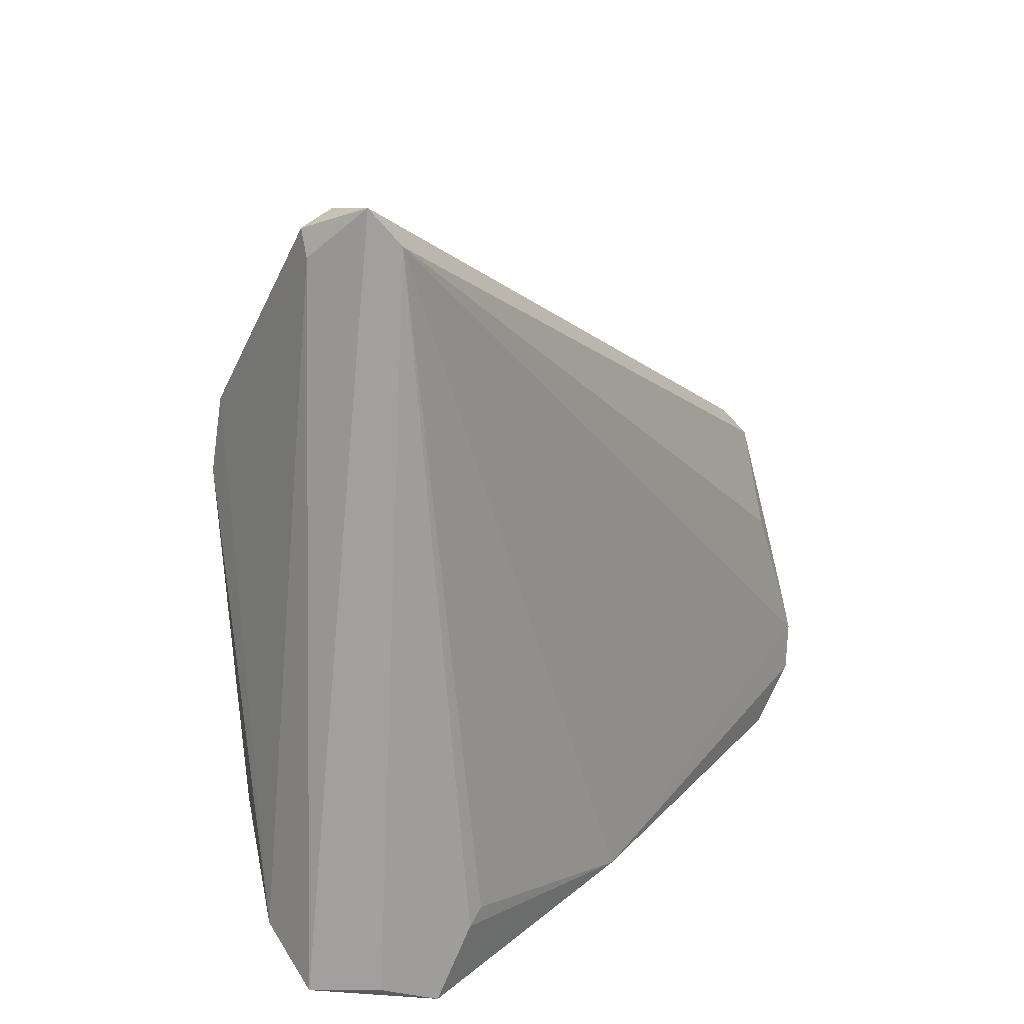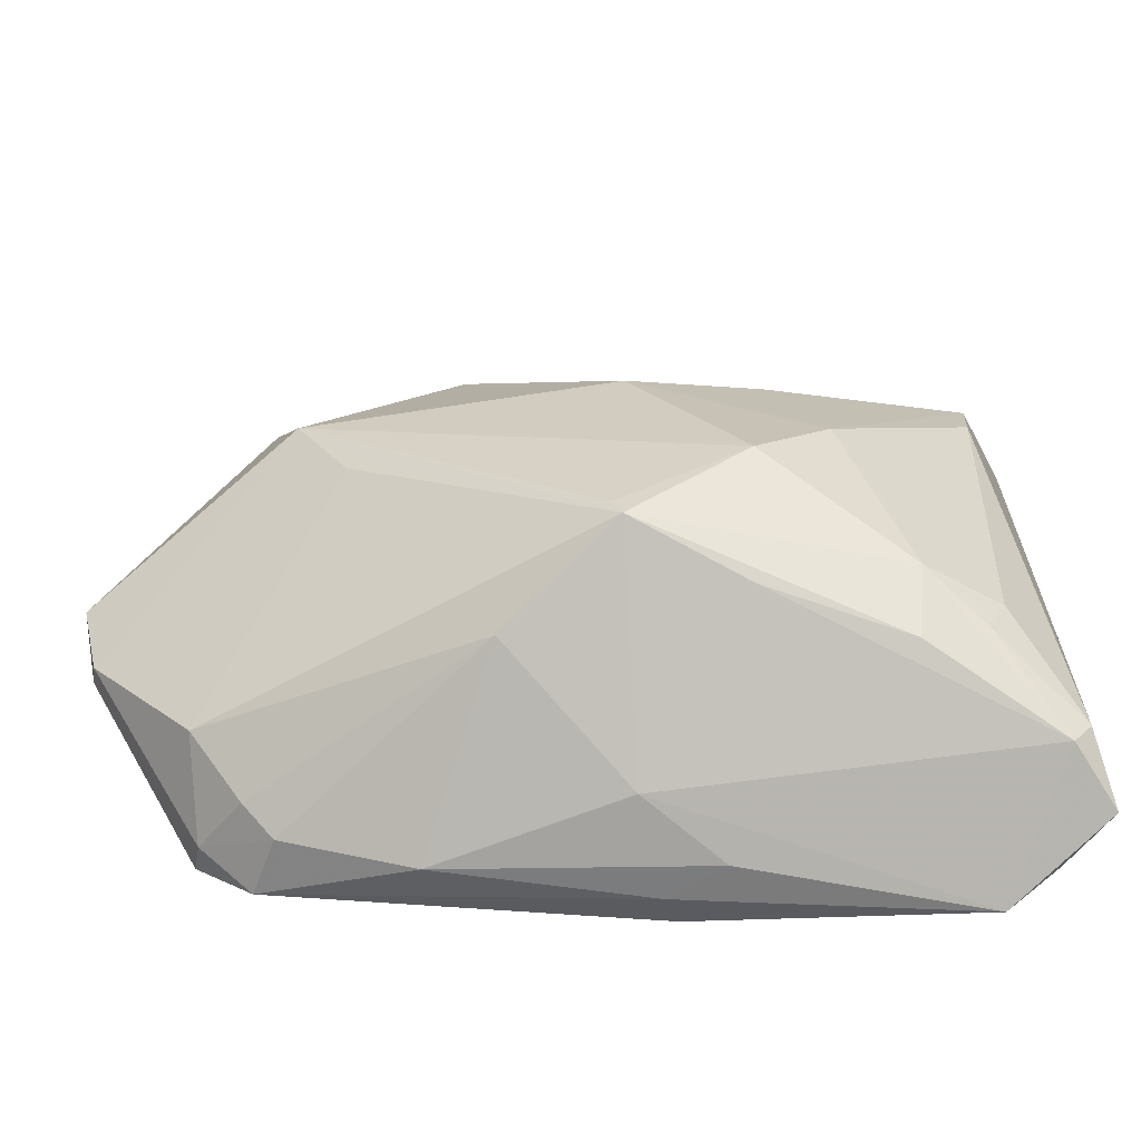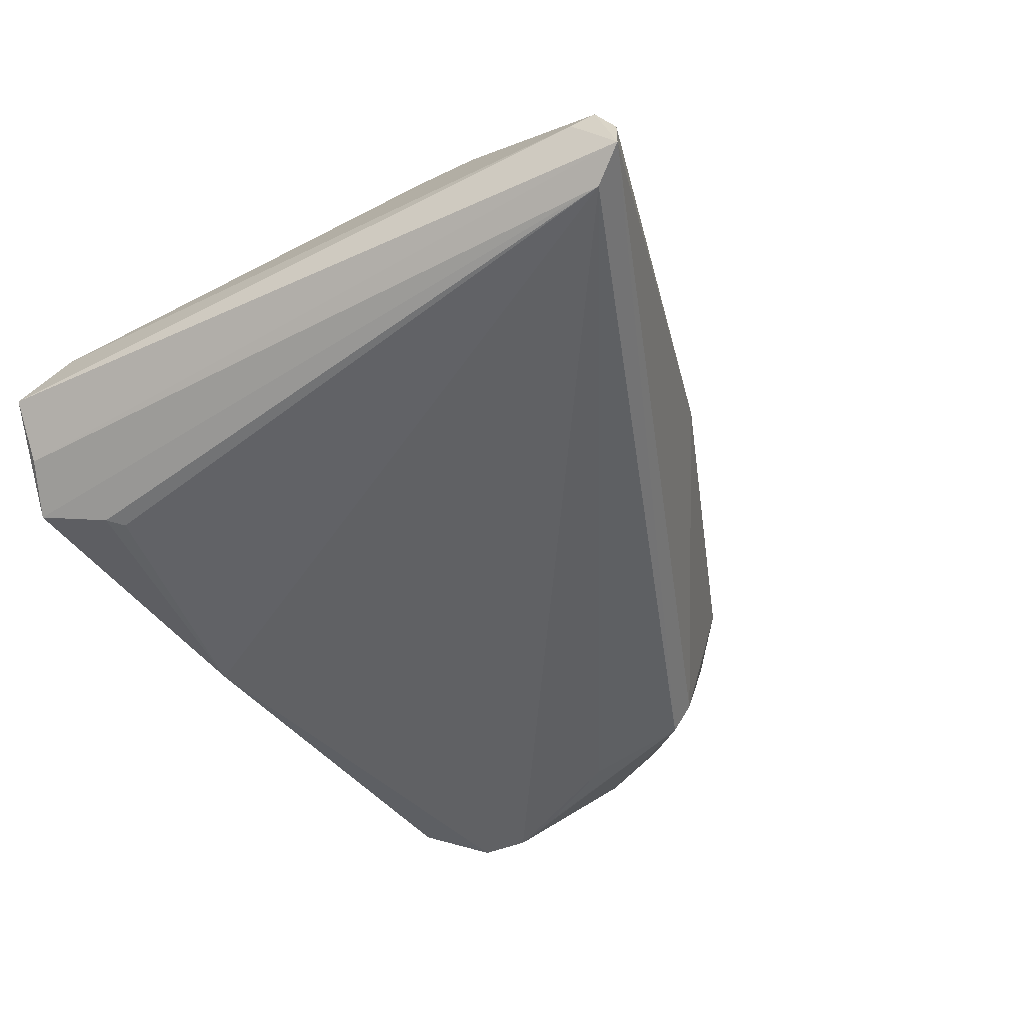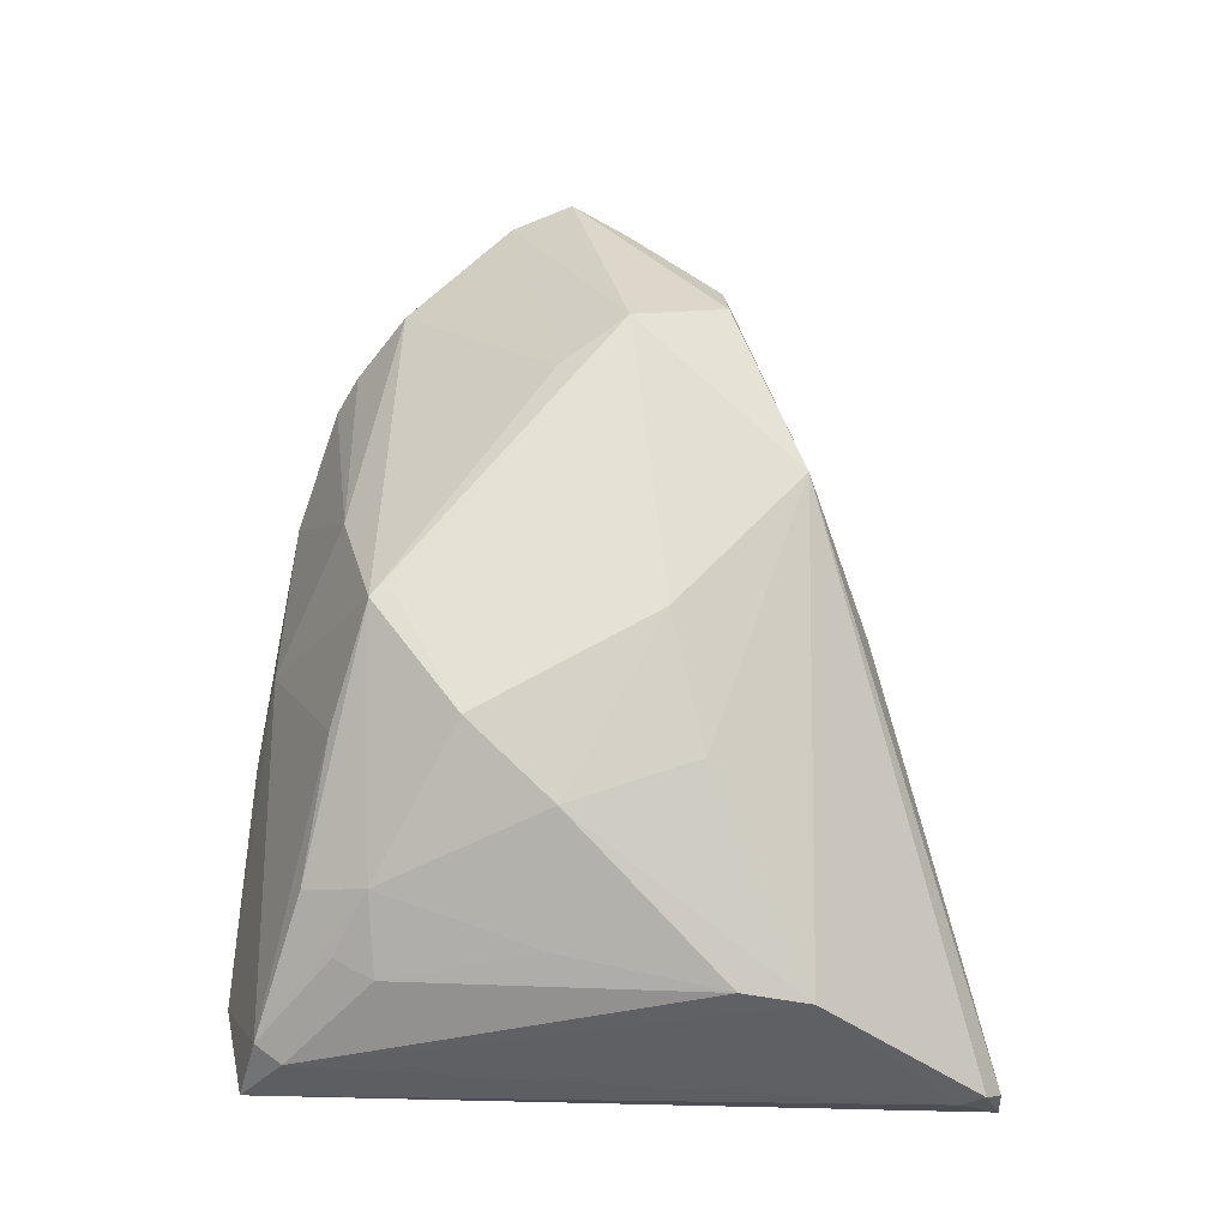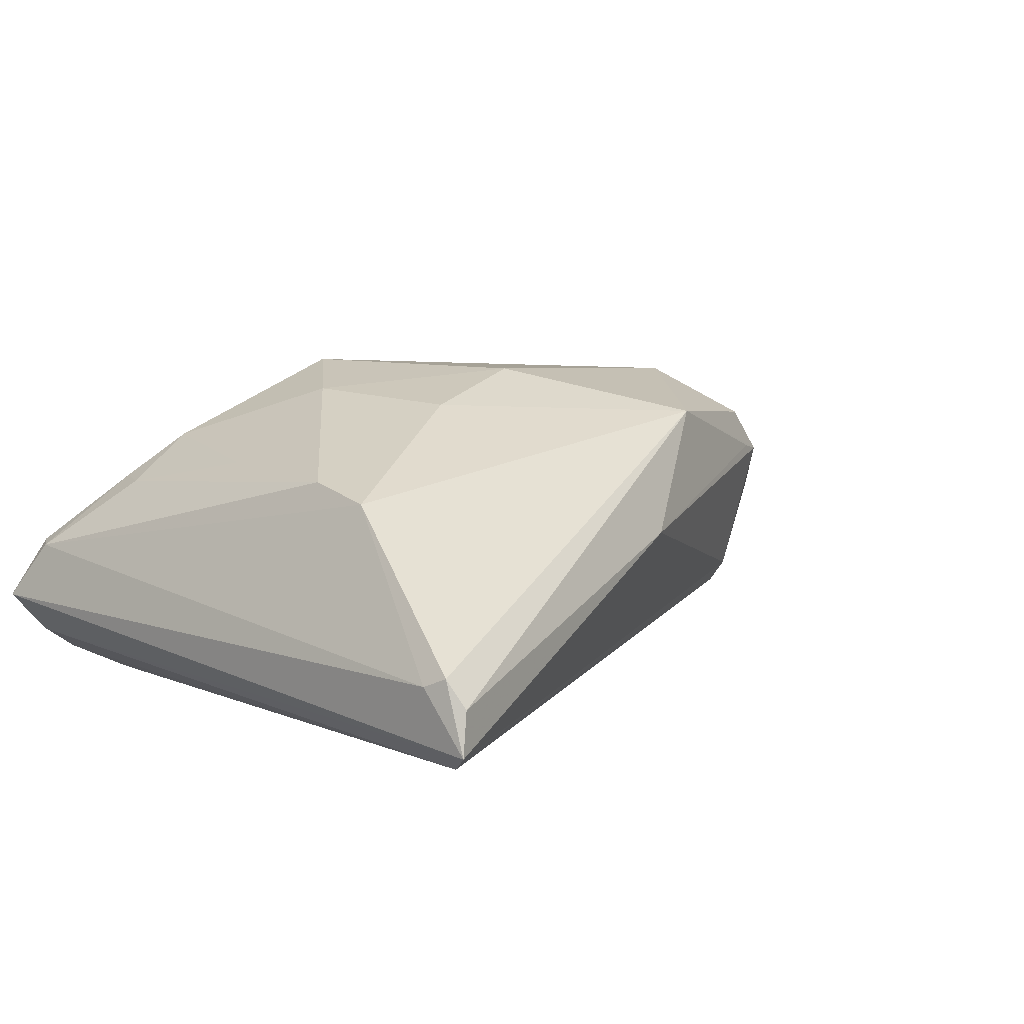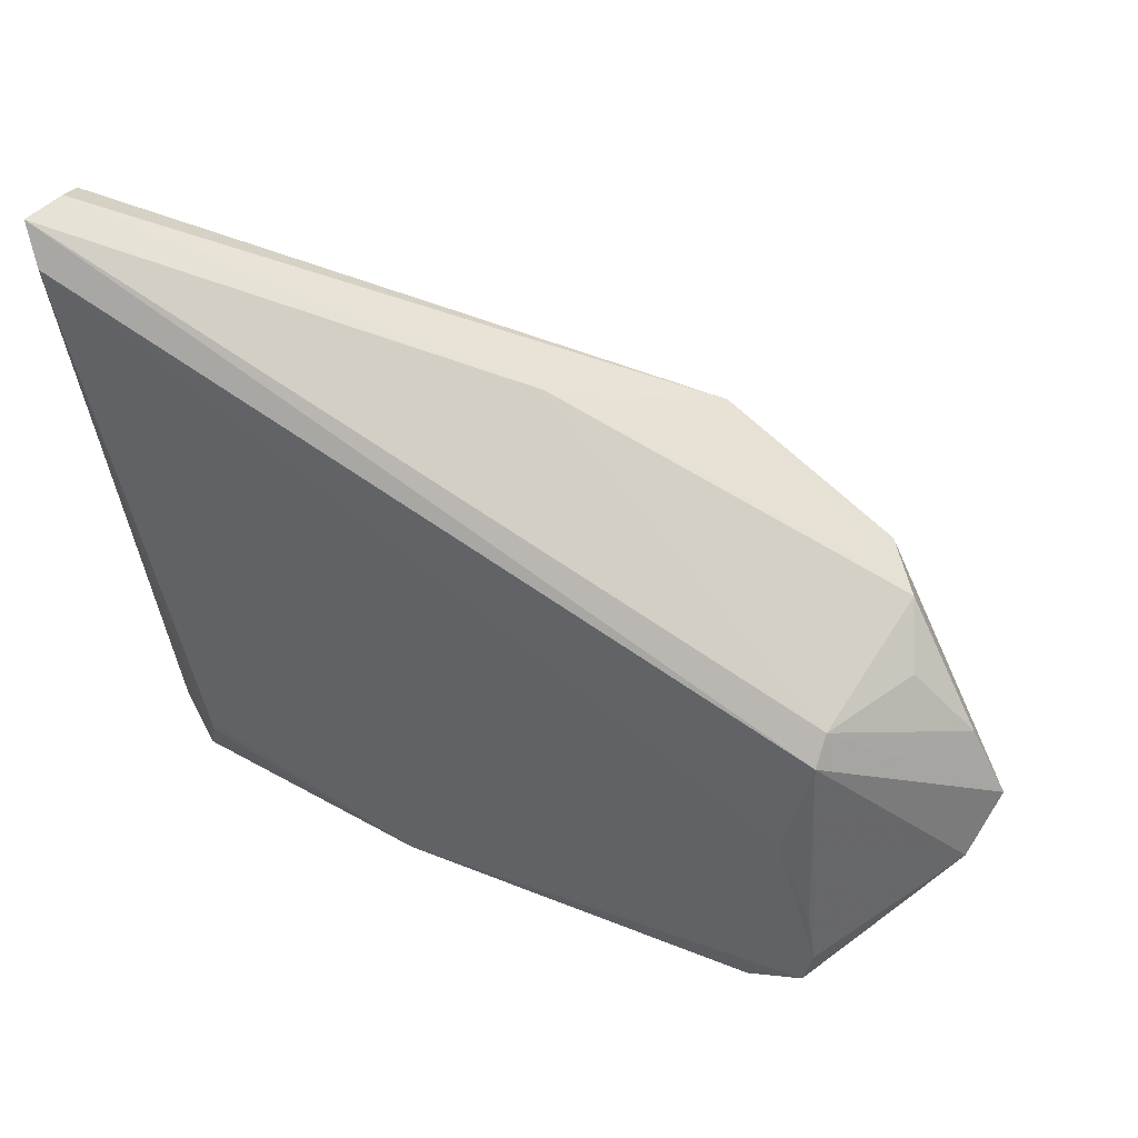
<metadata>
{"format":"obj","ext":"obj","renderer":"f3d","projection":"perspective","resolution":1024,"background":"white","views":[{"elev":14.1,"azim":124.1,"up":"+Y"},{"elev":-62.2,"azim":4.5,"up":"+Y"},{"elev":-50.7,"azim":120.1,"up":"+Z"},{"elev":66.7,"azim":90.5,"up":"+Z"},{"elev":6.0,"azim":134.0,"up":"+Z"},{"elev":52.8,"azim":-149.0,"up":"+Y"}]}
</metadata>
<code>
v -0.03041 -0.03352 -0.01029
v 0.04117 -0.006429 0.008684
v 0.006554 -0.02526 0.01918
v 0.009313 -0.03747 -0.02052
v 0.04564 0.02094 0.005798
v -0.03626 0.004974 -0.01221
v -0.0521 -0.005411 0.001816
v 0.04875 0.03895 -0.02052
v 0.007957 -0.03965 -0.01613
v 0.05138 0.04273 -0.01842
v 0.04657 -0.04026 -0.01486
v -0.03909 -0.02907 -0.0135
v -0.04026 0.007995 0.001379
v -0.03491 -0.006343 -0.01577
v 0.02838 -0.005386 0.01726
v -0.03359 -0.03092 -0.007331
v 0.00616 -0.03799 -0.004826
v 0.0189 -0.02935 0.01265
v 0.05149 0.04032 -0.01037
v -0.05101 -0.01188 -0.003267
v -0.02197 -0.006346 0.01712
v 0.03621 -0.03321 -0.02052
v 0.04818 -0.03728 -0.002538
v 0.04347 -0.02415 0.00545
v -0.006604 -0.02948 0.009001
v 0.03429 -0.0321 0.006992
v 0.045 0.01293 0.007742
v 0.04123 -0.02859 0.005893
v 0.05054 0.04236 -0.0135
v 0.005572 -0.02288 0.01934
v -0.03583 0.007632 -0.009374
v 0.03788 -0.03489 -0.02026
v -0.03961 -0.01642 -0.01644
v -0.01571 -0.03749 -0.01225
v 0.002787 0.0282 -0.0002842
v -0.03885 -0.02506 -0.002042
v -0.01779 -0.008352 0.01777
v -0.03354 0.01338 0.007884
v 0.007375 0.005801 0.01947
v -0.04015 -0.02735 -0.01729
v -0.05051 -0.0126 -0.00102
v -0.04102 -0.02198 -0.01711
v -0.03349 -0.03311 -0.01692
v -0.03681 0.01221 0.007291
v -0.04732 0.00134 0.002691
v 0.04084 -0.04273 -0.01805
v 0.01994 -0.01518 0.02052
v 0.0225 0.009708 0.01553
v -0.03174 0.01263 0.01264
v 0.03538 -0.02471 0.01101
v 0.0521 -0.03946 -0.00961
v 0.0521 0.03759 -0.01148
v 0.05035 -0.03421 -0.002886
v 0.01449 -0.04046 -0.01214
v -0.01093 0.02094 0.01388
v -0.02763 0.001503 0.01855
f 8 4 42
f 42 14 8
f 8 22 4
f 8 6 10
f 8 14 6
f 10 11 8
f 8 11 46
f 9 4 46
f 10 35 29
f 29 35 55
f 48 5 55
f 42 6 33
f 33 14 42
f 6 14 33
f 10 6 31
f 31 35 10
f 31 45 13
f 31 6 7
f 7 45 31
f 46 4 32
f 4 22 32
f 32 8 46
f 22 8 32
f 41 56 7
f 4 9 43
f 47 56 30
f 52 5 53
f 5 48 15
f 55 56 39
f 39 48 55
f 39 56 47
f 47 15 39
f 39 15 48
f 53 5 27
f 27 24 53
f 5 15 27
f 36 12 16
f 36 41 12
f 16 25 36
f 12 41 20
f 20 41 7
f 7 6 20
f 20 6 42
f 40 43 12
f 40 20 42
f 12 20 40
f 42 4 40
f 4 43 40
f 34 43 9
f 46 11 51
f 51 23 46
f 53 23 51
f 51 11 10
f 10 52 51
f 51 52 53
f 25 34 17
f 46 23 17
f 26 23 50
f 50 15 47
f 5 52 19
f 55 5 19
f 19 29 55
f 10 29 19
f 19 52 10
f 13 45 44
f 35 31 44
f 44 31 13
f 44 45 7
f 56 41 21
f 41 36 21
f 21 37 56
f 3 36 25
f 25 17 3
f 56 37 3
f 3 30 56
f 37 21 3
f 3 21 36
f 47 30 3
f 3 50 47
f 26 50 3
f 43 34 1
f 16 12 1
f 12 43 1
f 1 25 16
f 1 34 25
f 18 23 26
f 18 17 23
f 26 3 18
f 18 3 17
f 46 17 54
f 54 17 34
f 54 9 46
f 54 34 9
f 28 23 53
f 28 50 23
f 53 24 28
f 24 50 28
f 2 27 15
f 15 50 2
f 24 27 2
f 2 50 24
f 55 35 38
f 38 44 55
f 35 44 38
f 7 56 49
f 49 44 7
f 49 56 55
f 55 44 49

</code>
